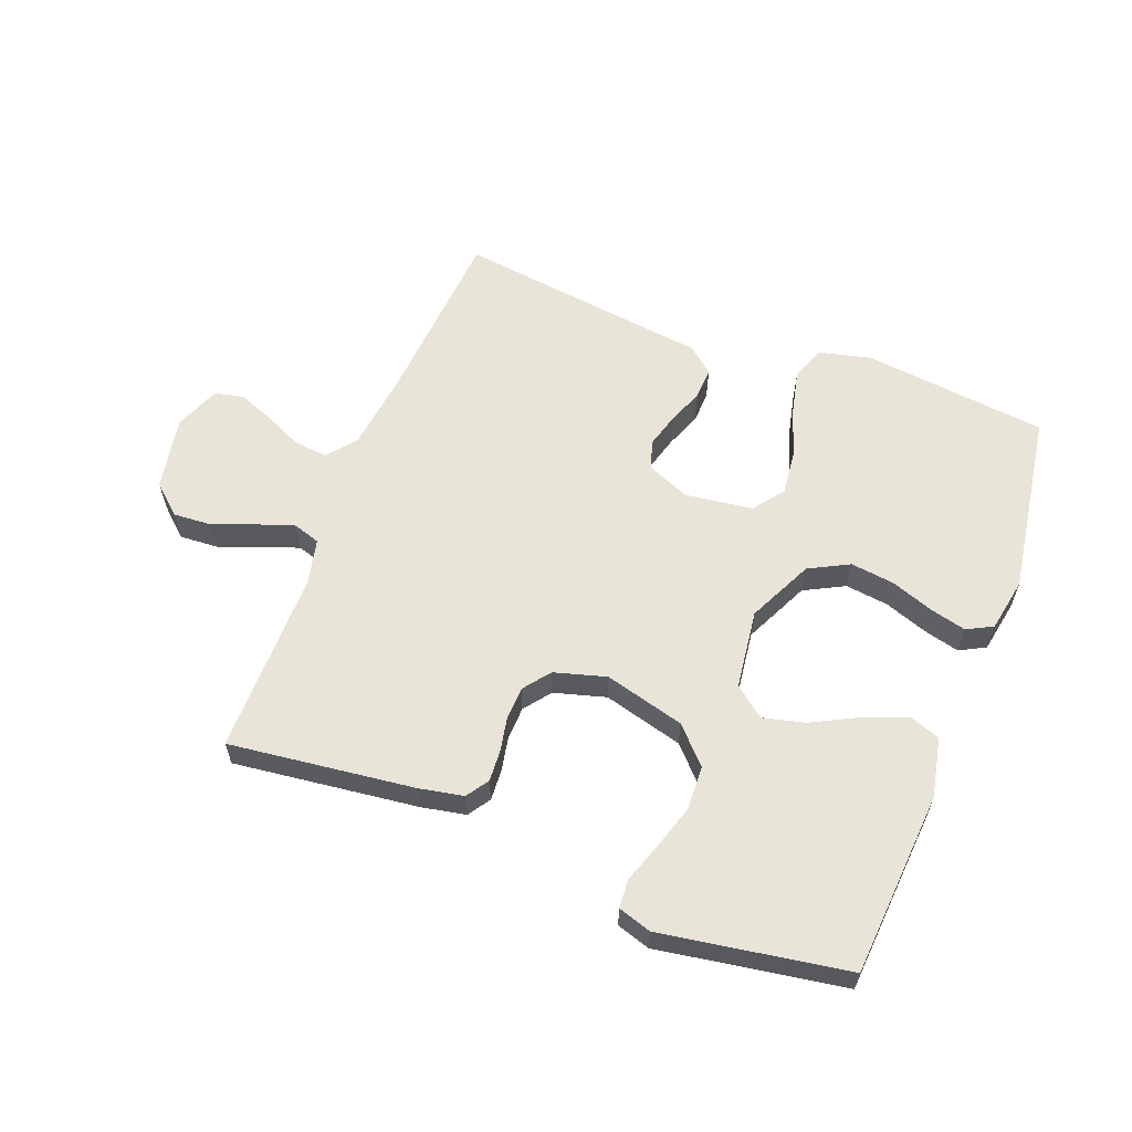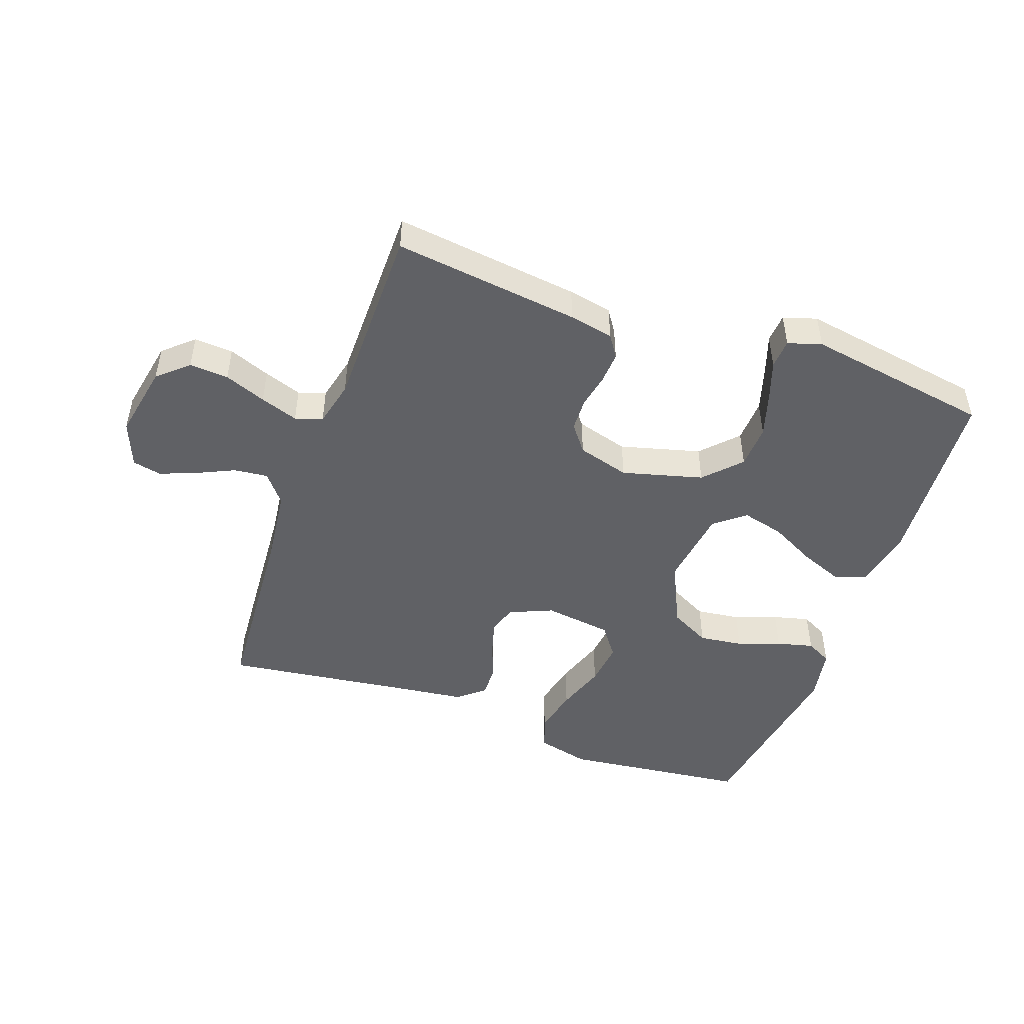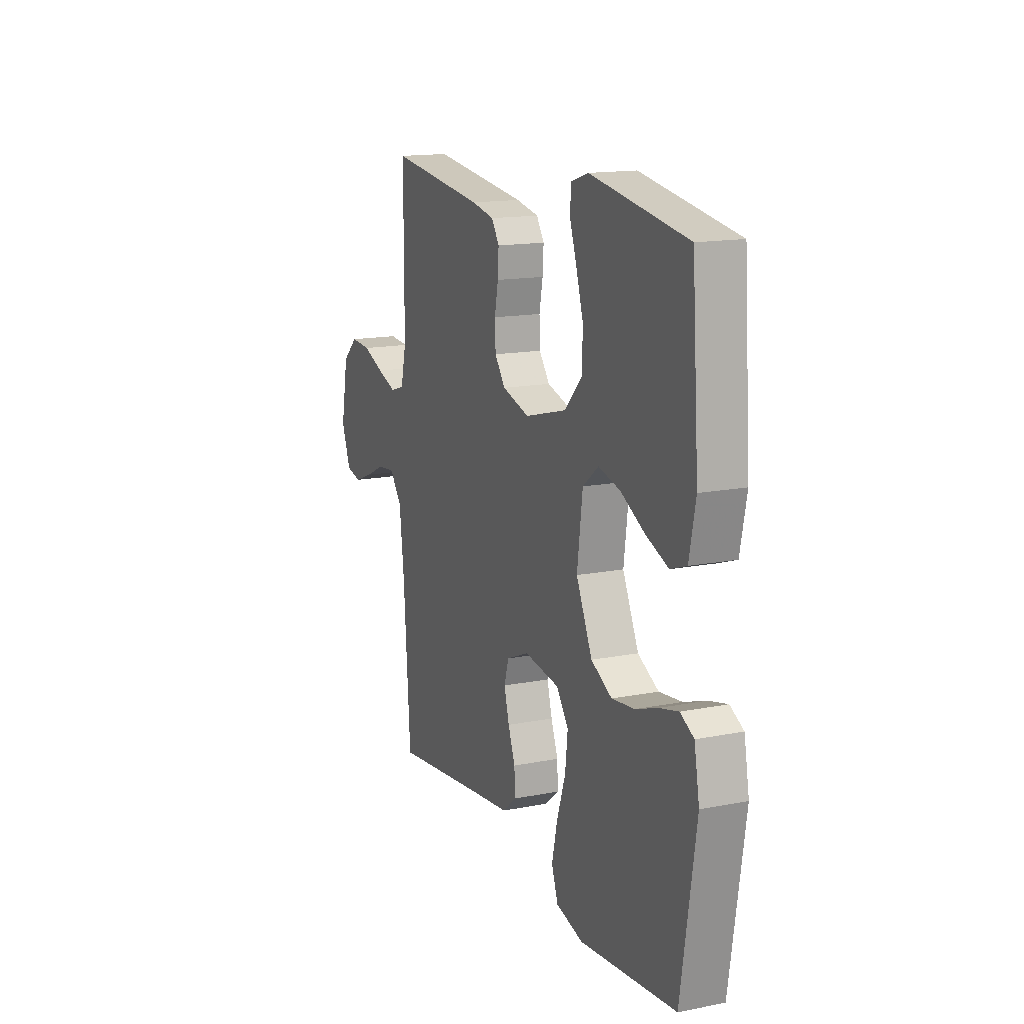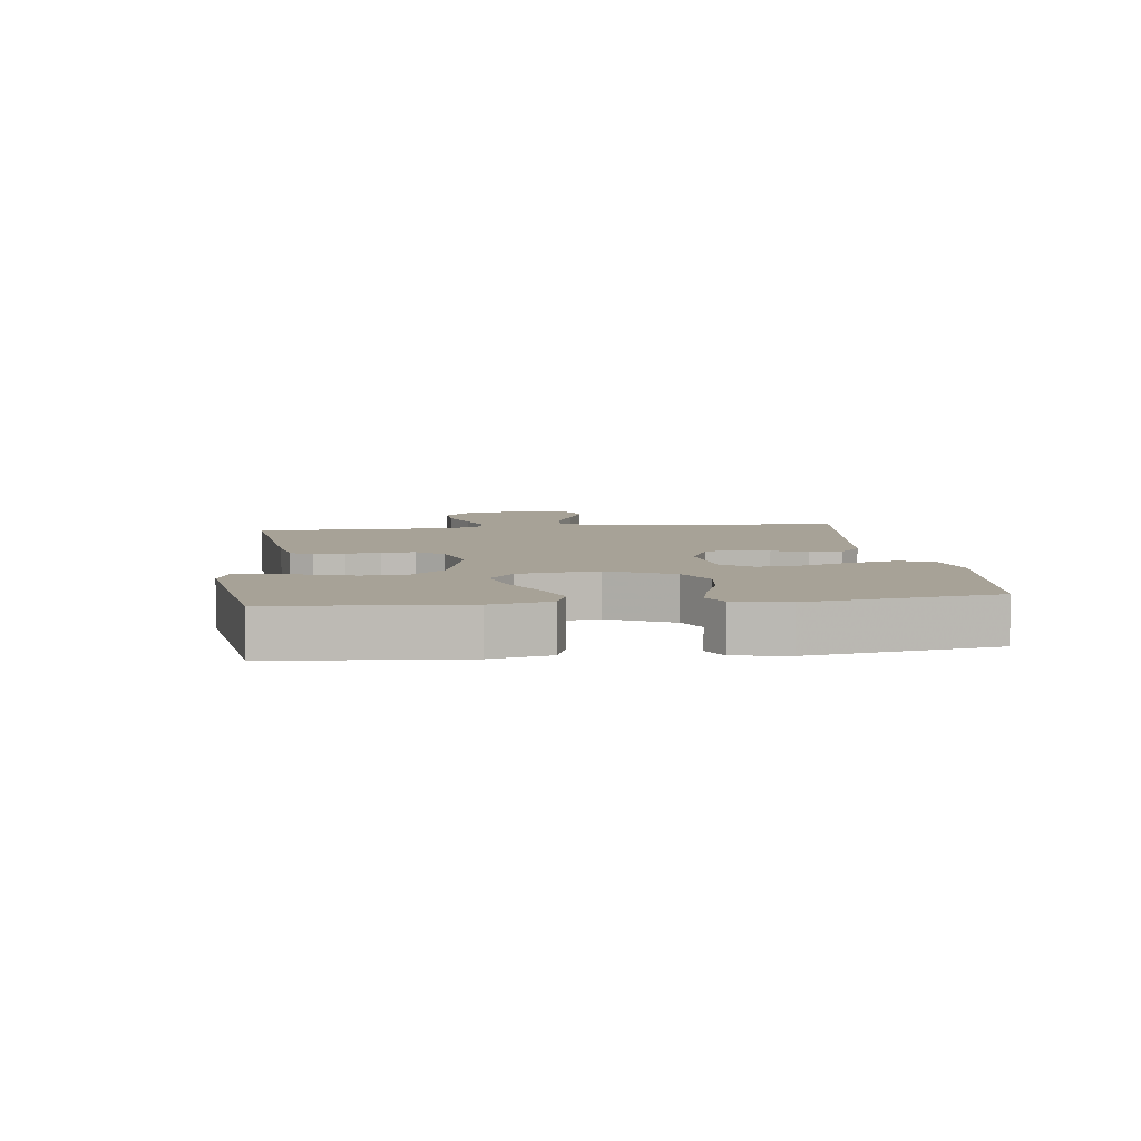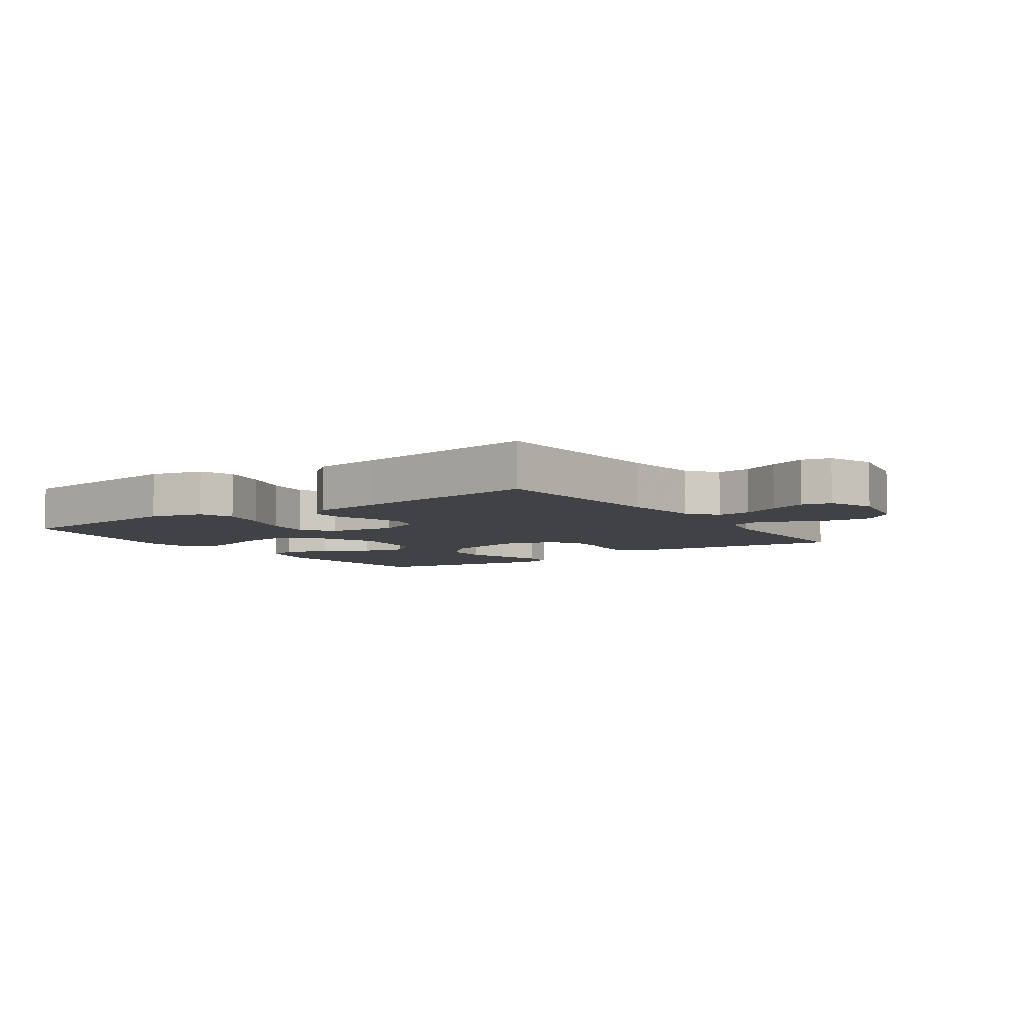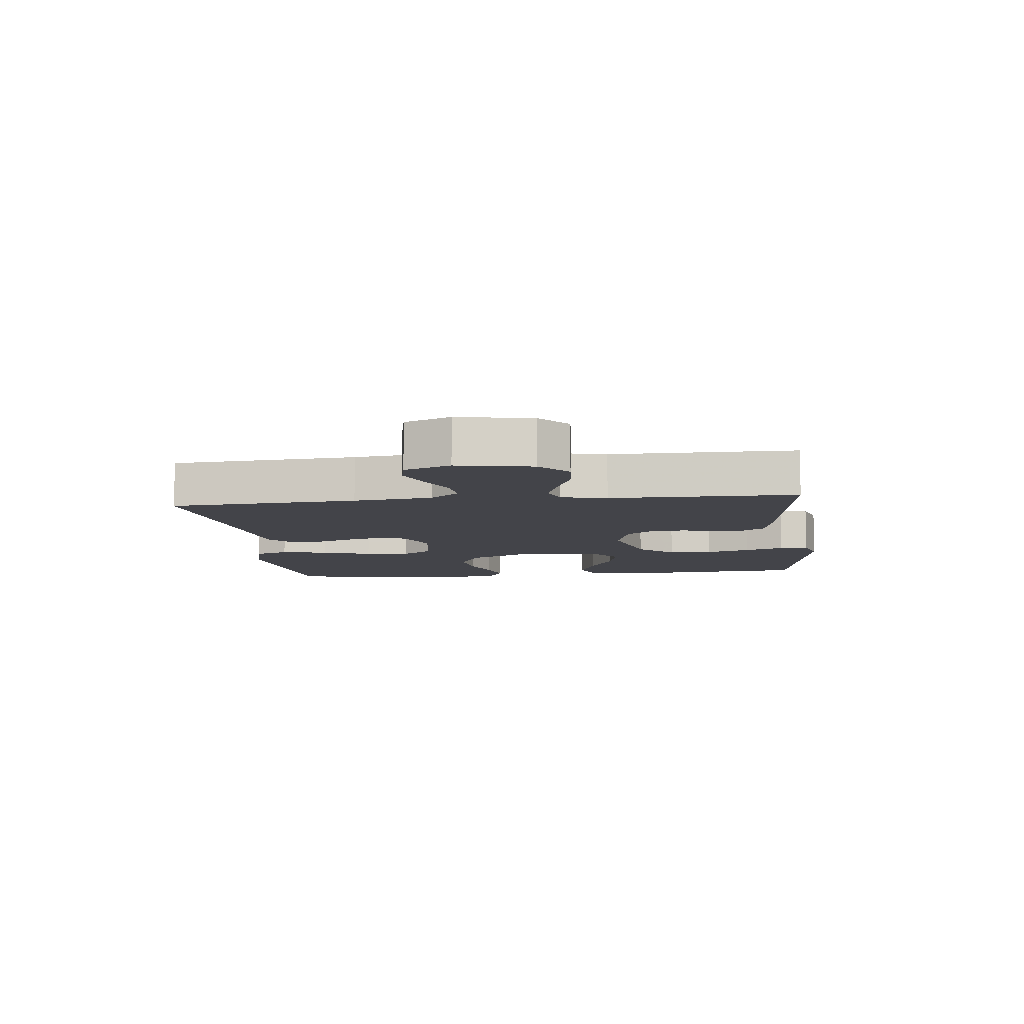
<metadata>
{"format":"obj","ext":"obj","renderer":"f3d","projection":"perspective","resolution":1024,"background":"white","views":[{"elev":59.9,"azim":21.1,"up":"+Y"},{"elev":-48.1,"azim":-19.7,"up":"+Y"},{"elev":15.2,"azim":67.3,"up":"+Z"},{"elev":6.6,"azim":83.0,"up":"+Y"},{"elev":-6.3,"azim":-145.2,"up":"+Y"},{"elev":-8.5,"azim":-83.4,"up":"+Y"}]}
</metadata>
<code>
v -0.5 0.07 0.5
v -0.2 0.07 0.463
v -0.129 0.07 0.449
v -0.105 0.07 0.413
v -0.108 0.07 0.363
v -0.119 0.07 0.307
v -0.117 0.07 0.253
v -0.084 0.07 0.21
v 0 0.07 0.186
v 0.13 0.07 0.221
v 0.184 0.07 0.278
v 0.187 0.07 0.349
v 0.165 0.07 0.421
v 0.143 0.07 0.485
v 0.146 0.07 0.532
v 0.2 0.07 0.549
v 0.5 0.07 0.5
v 0.522 0.07 0.2
v 0.502 0.07 0.103
v 0.452 0.07 0.085
v 0.383 0.07 0.112
v 0.308 0.07 0.151
v 0.24 0.07 0.168
v 0.191 0.07 0.129
v 0.174 0.07 0
v 0.224 0.07 -0.106
v 0.289 0.07 -0.14
v 0.36 0.07 -0.131
v 0.429 0.07 -0.106
v 0.488 0.07 -0.091
v 0.53 0.07 -0.113
v 0.546 0.07 -0.2
v 0.5 0.07 -0.5
v 0.2 0.07 -0.535
v 0.115 0.07 -0.514
v 0.095 0.07 -0.459
v 0.112 0.07 -0.384
v 0.139 0.07 -0.304
v 0.147 0.07 -0.232
v 0.11 0.07 -0.182
v 0 0.07 -0.167
v -0.07 0.07 -0.197
v -0.084 0.07 -0.244
v -0.068 0.07 -0.301
v -0.046 0.07 -0.358
v -0.044 0.07 -0.41
v -0.087 0.07 -0.446
v -0.2 0.07 -0.46
v -0.5 0.07 -0.5
v -0.521 0.07 -0.2
v -0.536 0.07 -0.074
v -0.574 0.07 -0.027
v -0.629 0.07 -0.033
v -0.689 0.07 -0.061
v -0.748 0.07 -0.084
v -0.795 0.07 -0.074
v -0.824 0.07 0
v -0.801 0.07 0.12
v -0.753 0.07 0.163
v -0.69 0.07 0.159
v -0.623 0.07 0.133
v -0.562 0.07 0.112
v -0.518 0.07 0.126
v -0.501 0.07 0.2
v -0.5 0 0.5
v -0.2 0 0.463
v -0.129 0 0.449
v -0.105 0 0.413
v -0.108 0 0.363
v -0.119 0 0.307
v -0.117 0 0.253
v -0.084 0 0.21
v 0 0 0.186
v 0.13 0 0.221
v 0.184 0 0.278
v 0.187 0 0.349
v 0.165 0 0.421
v 0.143 0 0.485
v 0.146 0 0.532
v 0.2 0 0.549
v 0.5 0 0.5
v 0.522 0 0.2
v 0.502 0 0.103
v 0.452 0 0.085
v 0.383 0 0.112
v 0.308 0 0.151
v 0.24 0 0.168
v 0.191 0 0.129
v 0.174 0 0
v 0.224 0 -0.106
v 0.289 0 -0.14
v 0.36 0 -0.131
v 0.429 0 -0.106
v 0.488 0 -0.091
v 0.53 0 -0.113
v 0.546 0 -0.2
v 0.5 0 -0.5
v 0.2 0 -0.535
v 0.115 0 -0.514
v 0.095 0 -0.459
v 0.112 0 -0.384
v 0.139 0 -0.304
v 0.147 0 -0.232
v 0.11 0 -0.182
v 0 0 -0.167
v -0.07 0 -0.197
v -0.084 0 -0.244
v -0.068 0 -0.301
v -0.046 0 -0.358
v -0.044 0 -0.41
v -0.087 0 -0.446
v -0.2 0 -0.46
v -0.5 0 -0.5
v -0.521 0 -0.2
v -0.536 0 -0.074
v -0.574 0 -0.027
v -0.629 0 -0.033
v -0.689 0 -0.061
v -0.748 0 -0.084
v -0.795 0 -0.074
v -0.824 0 0
v -0.801 0 0.12
v -0.753 0 0.163
v -0.69 0 0.159
v -0.623 0 0.133
v -0.562 0 0.112
v -0.518 0 0.126
v -0.501 0 0.2
f 58 59 60 61
f 58 61 62
f 57 58 62
f 56 57 62 63
f 53 54 55 56
f 48 49 50
f 48 50 51
f 47 48 51 52
f 44 45 46 47
f 43 44 47 52
f 35 36 37 38
f 33 34 35 38
f 33 38 39
f 32 33 39 40
f 28 29 30 31
f 27 28 31 32
f 19 20 21 22
f 19 22 23
f 18 19 23
f 17 18 23
f 16 17 23 24
f 13 14 15 16
f 12 13 16
f 11 12 16 24
f 3 4 5 6
f 3 6 7
f 64 1 2 3
f 63 64 3 7
f 53 56 63 7
f 42 43 52
f 41 42 52
f 32 40 41 52
f 27 32 52
f 26 27 52
f 25 26 52
f 24 25 52
f 10 11 24
f 9 10 24 52
f 8 9 52 53
f 7 8 53
f 125 124 123 122
f 126 125 122
f 126 122 121
f 127 126 121 120
f 120 119 118 117
f 114 113 112
f 115 114 112
f 116 115 112 111
f 111 110 109 108
f 116 111 108 107
f 102 101 100 99
f 102 99 98 97
f 103 102 97
f 104 103 97 96
f 95 94 93 92
f 96 95 92 91
f 86 85 84 83
f 87 86 83
f 87 83 82
f 87 82 81
f 88 87 81 80
f 80 79 78 77
f 80 77 76
f 88 80 76 75
f 70 69 68 67
f 71 70 67
f 67 66 65 128
f 71 67 128 127
f 71 127 120 117
f 116 107 106
f 116 106 105
f 116 105 104 96
f 116 96 91
f 116 91 90
f 116 90 89
f 116 89 88
f 88 75 74
f 116 88 74 73
f 117 116 73 72
f 117 72 71
f 1 65 66 2
f 2 66 67 3
f 3 67 68 4
f 4 68 69 5
f 5 69 70 6
f 6 70 71 7
f 7 71 72 8
f 8 72 73 9
f 9 73 74 10
f 10 74 75 11
f 11 75 76 12
f 12 76 77 13
f 13 77 78 14
f 14 78 79 15
f 15 79 80 16
f 16 80 81 17
f 17 81 82 18
f 18 82 83 19
f 19 83 84 20
f 20 84 85 21
f 21 85 86 22
f 22 86 87 23
f 23 87 88 24
f 24 88 89 25
f 25 89 90 26
f 26 90 91 27
f 27 91 92 28
f 28 92 93 29
f 29 93 94 30
f 30 94 95 31
f 31 95 96 32
f 32 96 97 33
f 33 97 98 34
f 34 98 99 35
f 35 99 100 36
f 36 100 101 37
f 37 101 102 38
f 38 102 103 39
f 39 103 104 40
f 40 104 105 41
f 41 105 106 42
f 42 106 107 43
f 43 107 108 44
f 44 108 109 45
f 45 109 110 46
f 46 110 111 47
f 47 111 112 48
f 48 112 113 49
f 49 113 114 50
f 50 114 115 51
f 51 115 116 52
f 52 116 117 53
f 53 117 118 54
f 54 118 119 55
f 55 119 120 56
f 56 120 121 57
f 57 121 122 58
f 58 122 123 59
f 59 123 124 60
f 60 124 125 61
f 61 125 126 62
f 62 126 127 63
f 63 127 128 64
f 64 128 65 1

</code>
